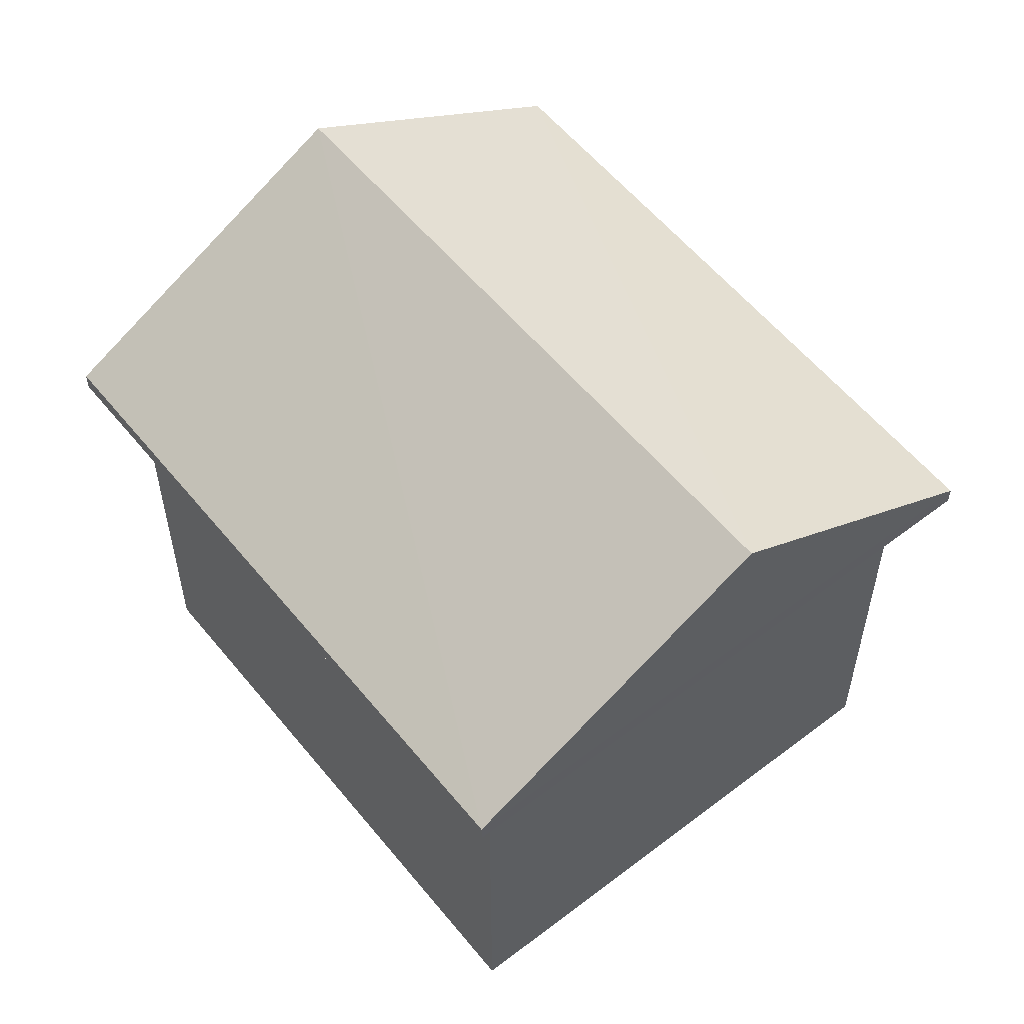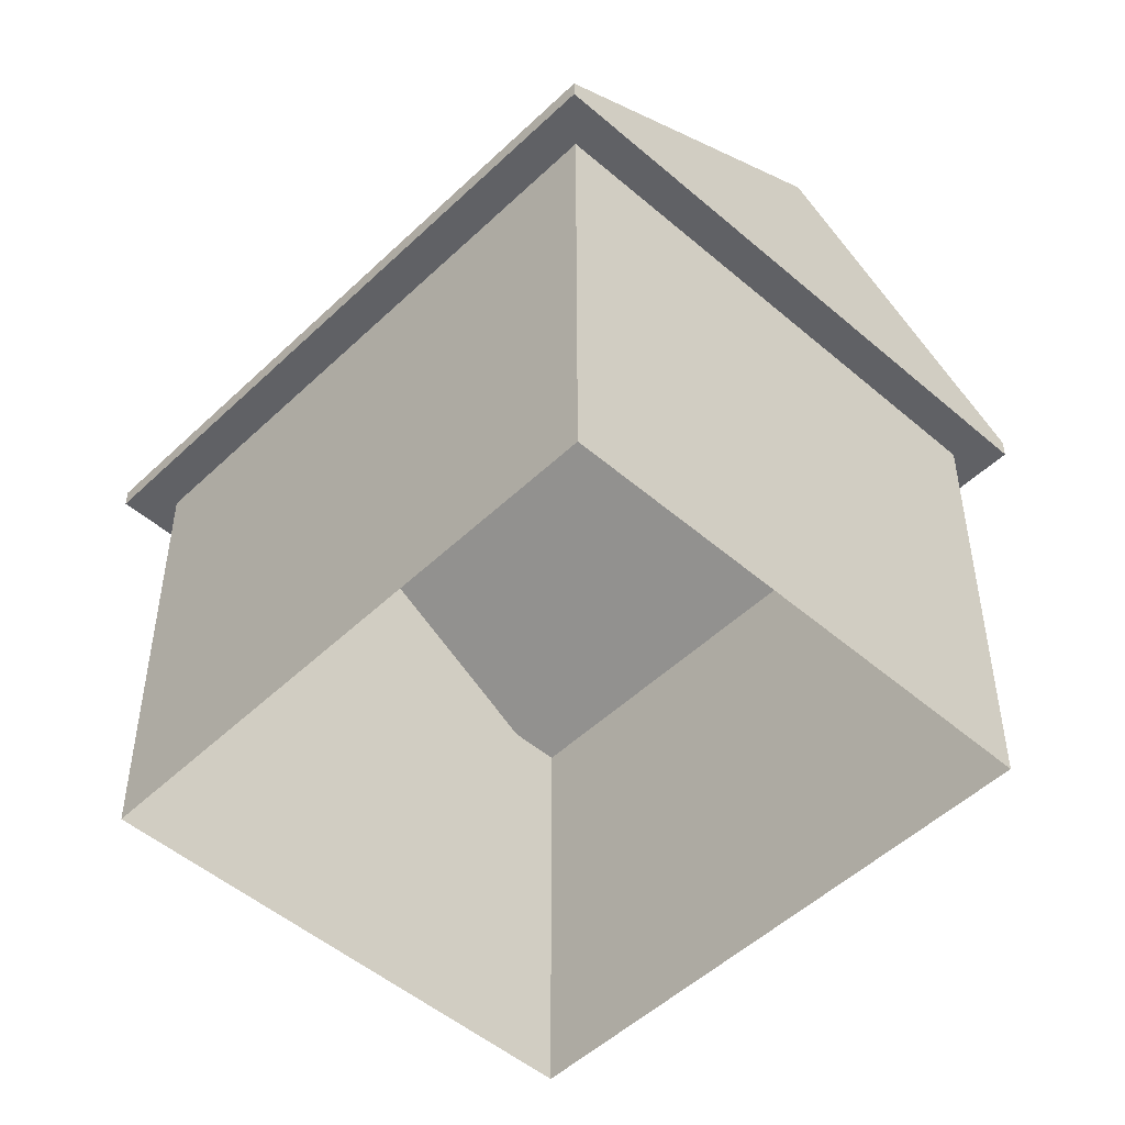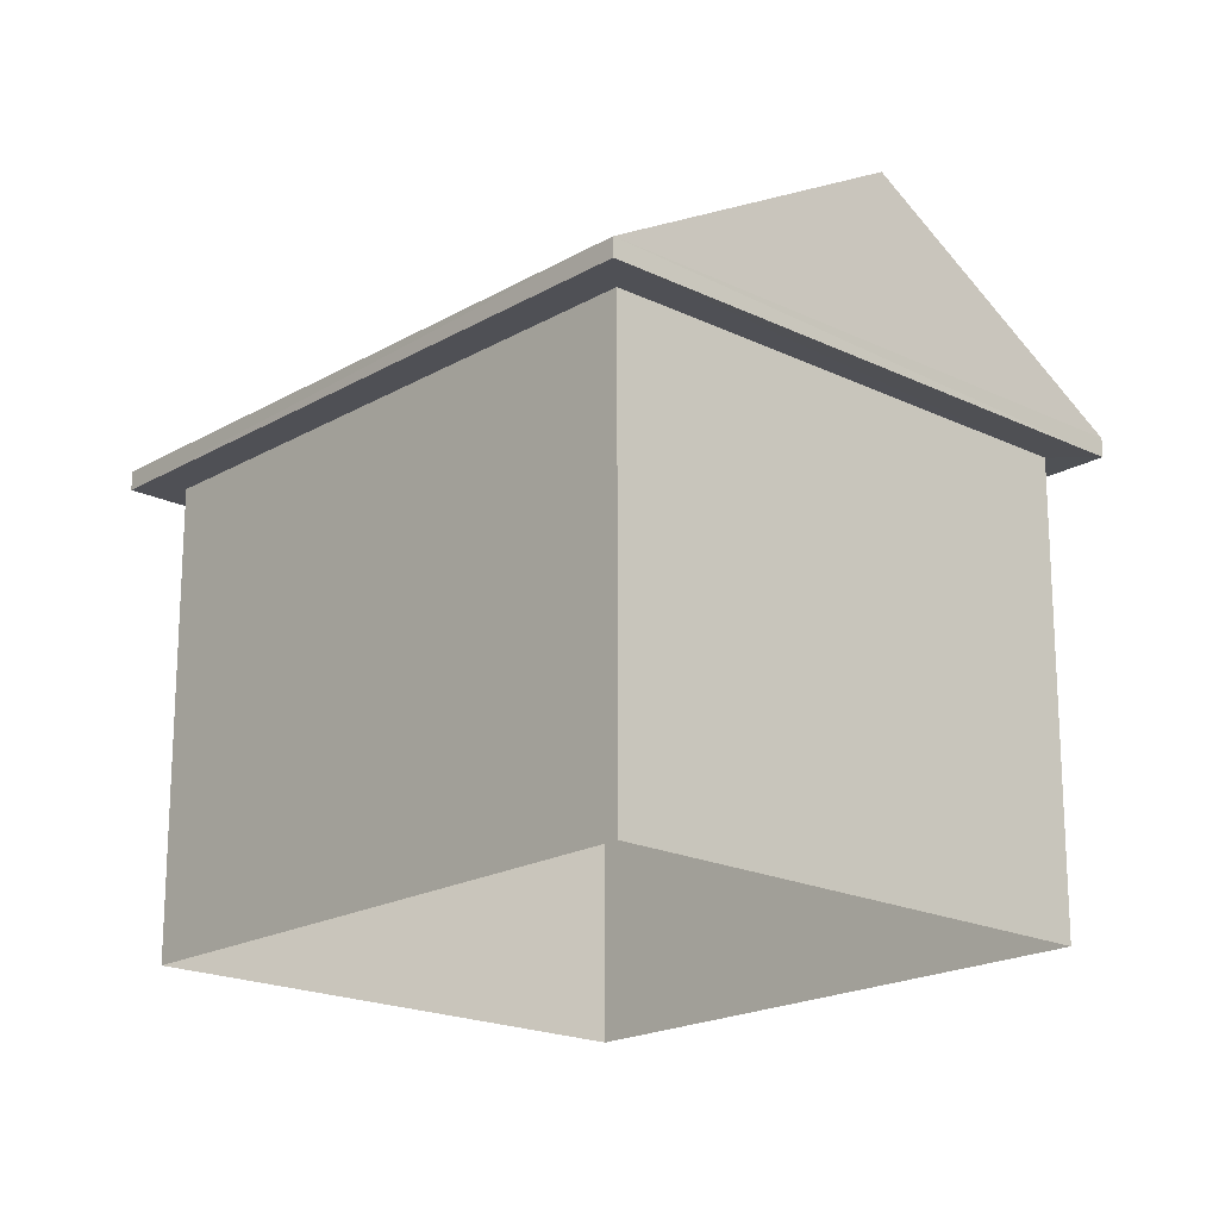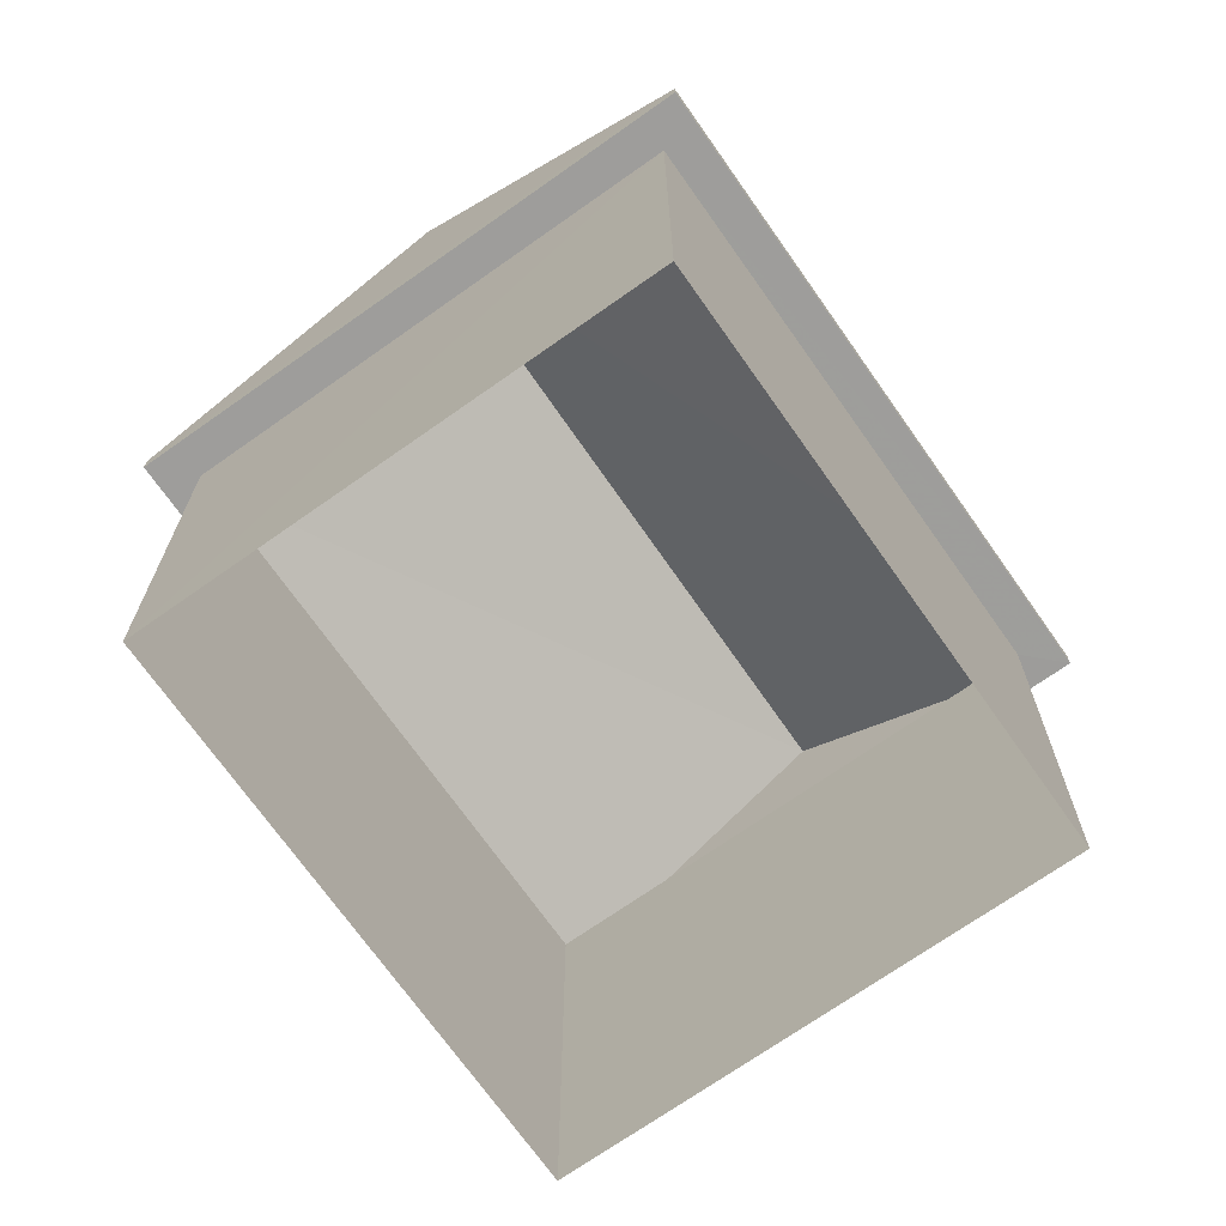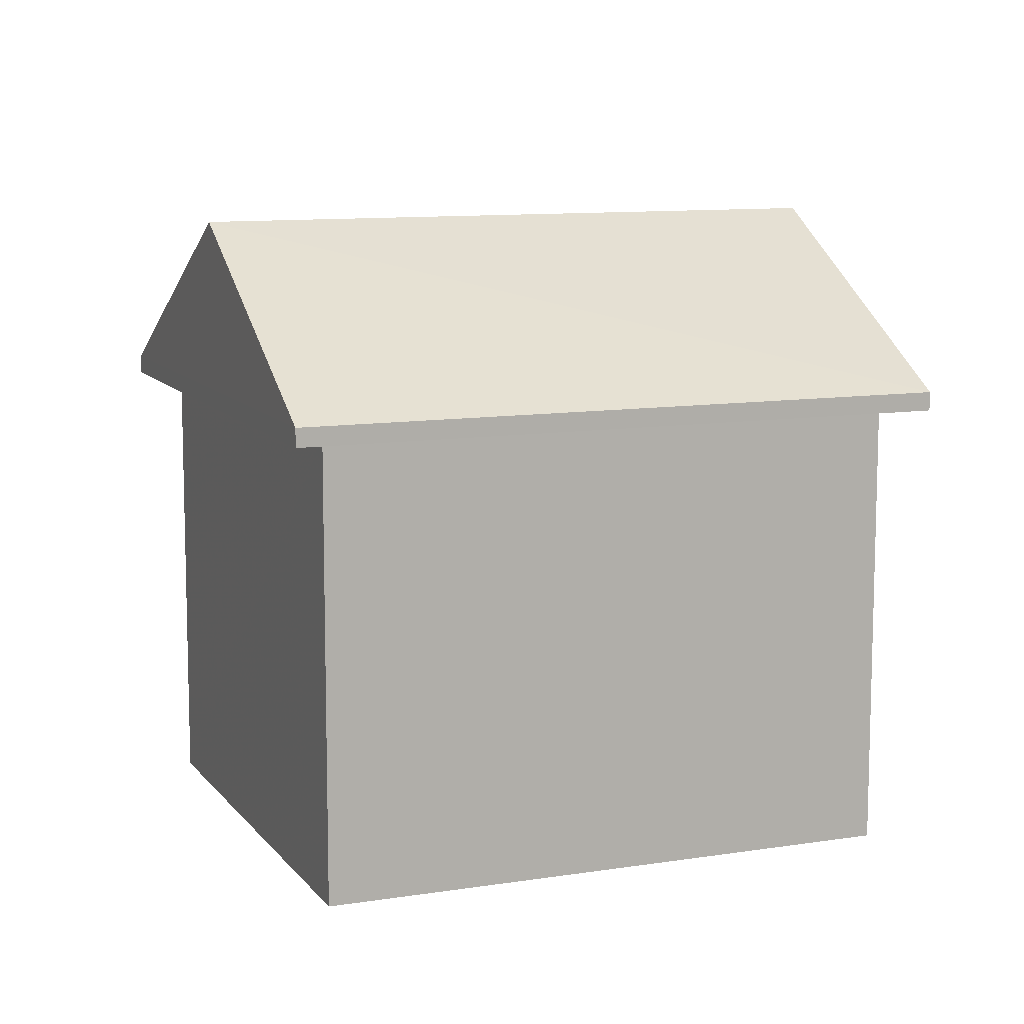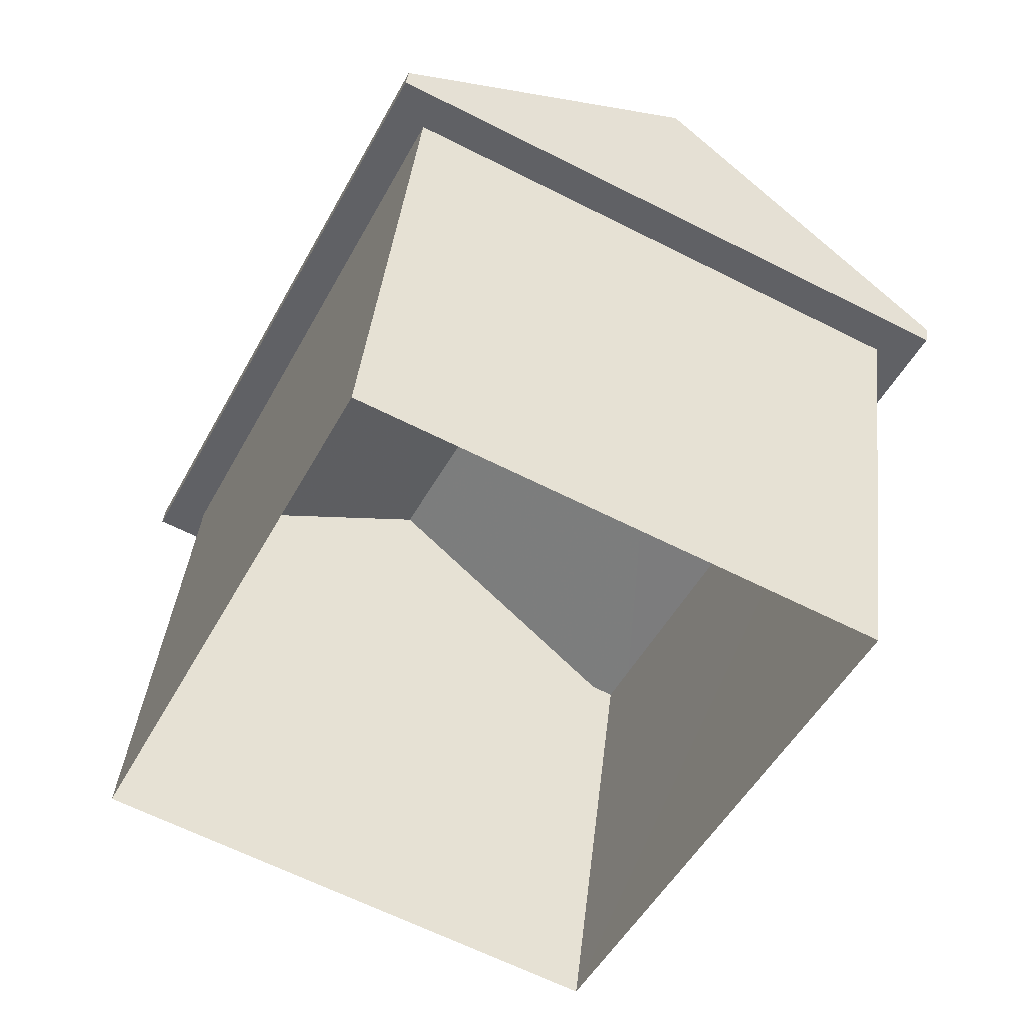
<metadata>
{"format":"obj","ext":"obj","renderer":"f3d","projection":"perspective","resolution":1024,"background":"white","views":[{"elev":57.3,"azim":-11.9,"up":"+Z"},{"elev":-49.9,"azim":-16.9,"up":"+Z"},{"elev":-19.3,"azim":-15.9,"up":"+Z"},{"elev":-70.5,"azim":61.9,"up":"+Z"},{"elev":10.3,"azim":94.8,"up":"+Z"},{"elev":39.6,"azim":-173.7,"up":"+Y"}]}
</metadata>
<code>
v -8.831e+04 -1.006e+05 2.577
v -8.831e+04 -1.006e+05 2.579
v -8.831e+04 -1.006e+05 2.577
v -8.83e+04 -1.006e+05 2.579
v -8.83e+04 -1.006e+05 8.673
v -8.831e+04 -1.006e+05 8.673
v -8.83e+04 -1.006e+05 8.673
v -8.831e+04 -1.006e+05 8.671
v -8.831e+04 -1.006e+05 8.671
v -8.831e+04 -1.006e+05 8.671
v -8.831e+04 -1.006e+05 8.671
v -8.831e+04 -1.006e+05 8.673
v -8.831e+04 -1.006e+05 8.923
v -8.831e+04 -1.006e+05 11.2
v -8.831e+04 -1.006e+05 8.921
v -8.831e+04 -1.006e+05 11.2
v -8.831e+04 -1.006e+05 8.921
v -8.83e+04 -1.006e+05 8.923
f 1 2 3
f 1 4 2
f 5 6 7
f 8 9 10
f 6 8 10
f 10 9 11
f 7 6 12
f 10 12 6
f 9 7 11
f 9 5 7
f 13 14 15
f 16 14 13
f 14 16 17
f 17 16 18
f 16 13 18
f 14 17 15
f 13 8 6
f 13 15 8
f 15 9 8
f 15 17 9
f 18 5 9
f 17 18 9
f 13 6 5
f 18 13 5
f 10 1 3
f 10 11 1
f 11 4 1
f 11 7 4
f 7 2 4
f 7 12 2
f 10 3 2
f 12 10 2

</code>
